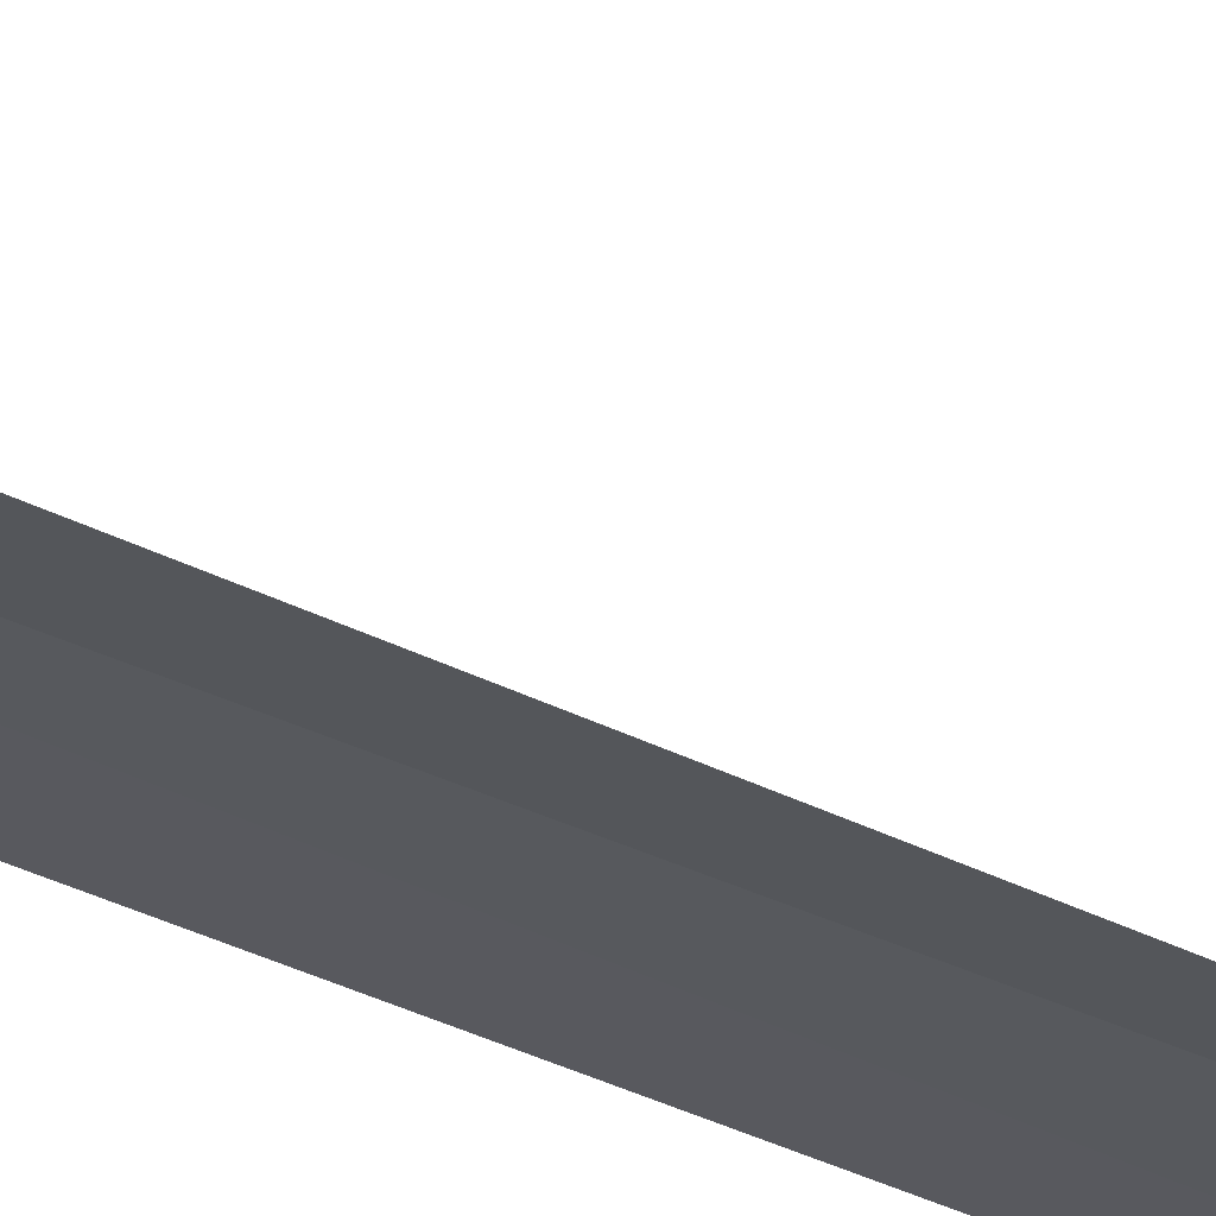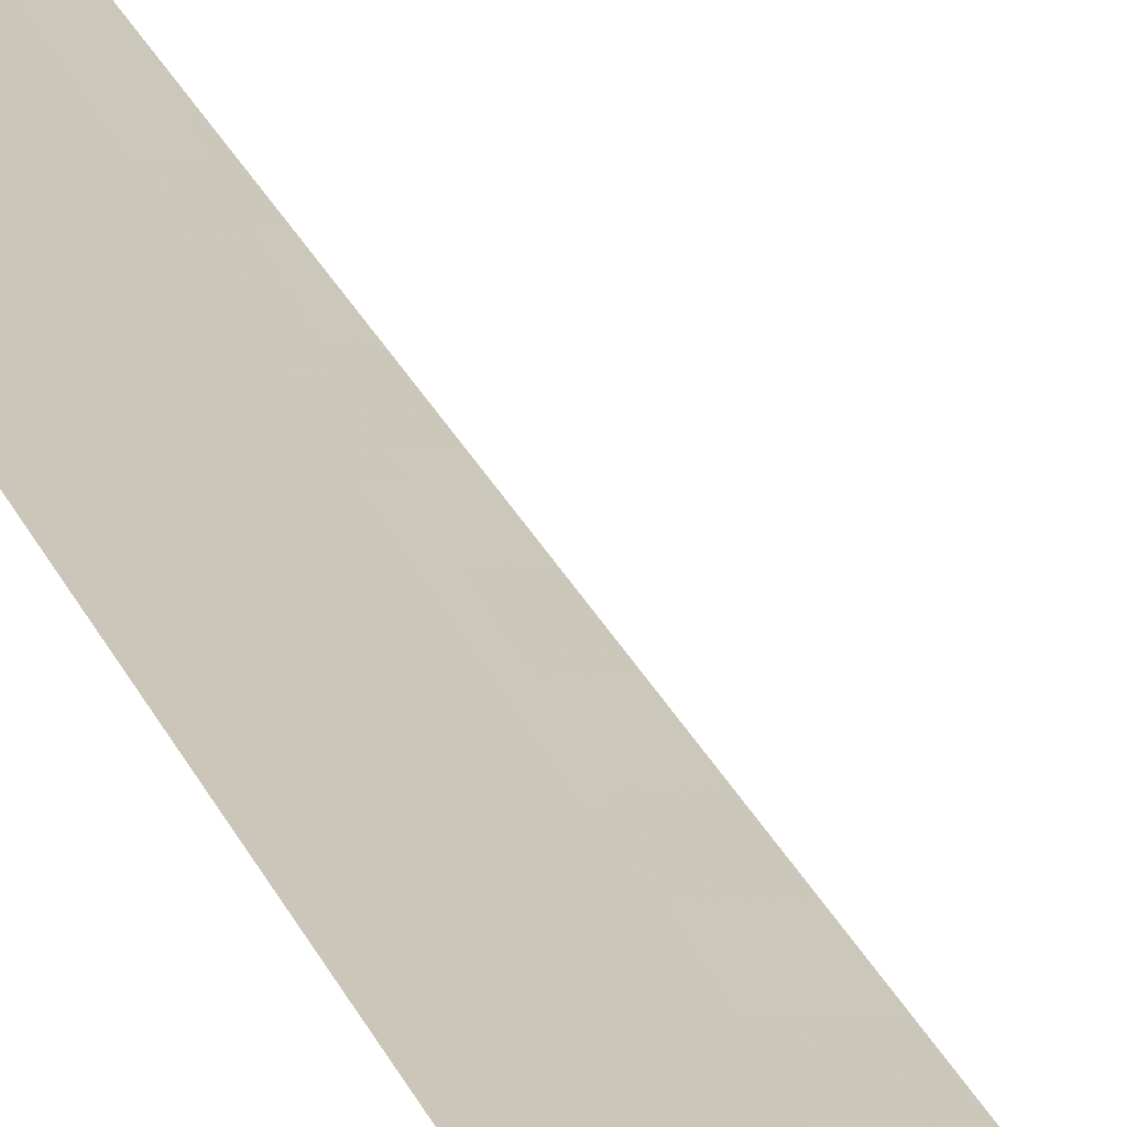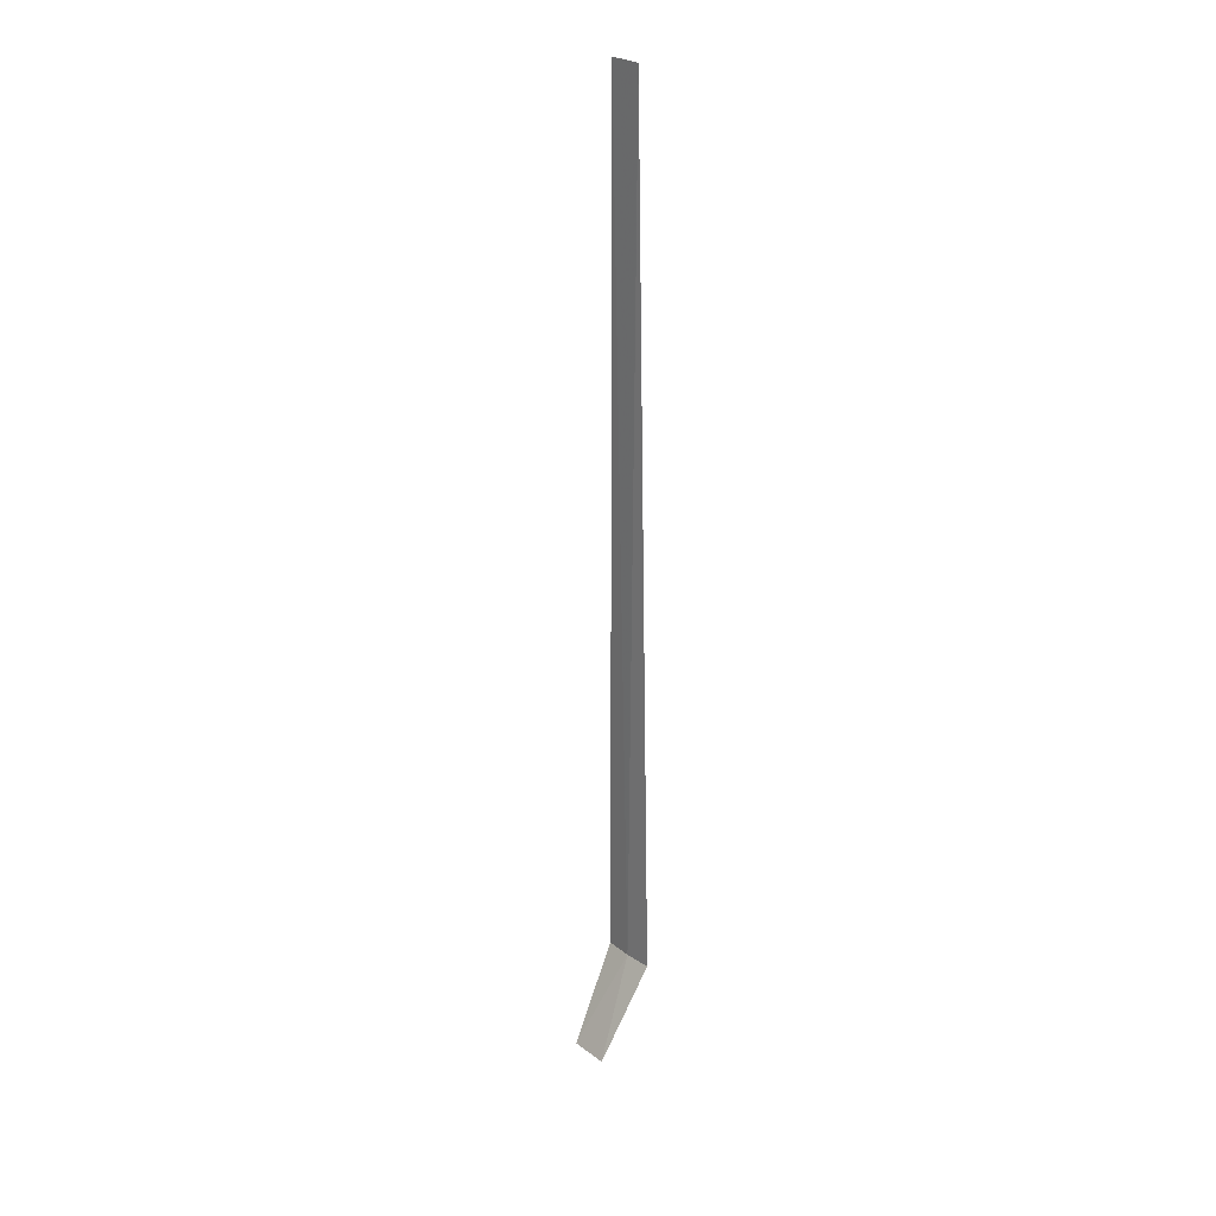
<metadata>
{"format":"obj","ext":"obj","renderer":"f3d","projection":"perspective","resolution":1024,"background":"white","views":[{"elev":-37.6,"azim":-121.6,"up":"+Y"},{"elev":22.4,"azim":164.3,"up":"+Y"},{"elev":26.0,"azim":-120.8,"up":"+Z"}]}
</metadata>
<code>
v 39.18 4.169 86.51
v 38.77 4.068 86.5
v 39.06 4.145 100
v 39.57 4.228 100
v 39.59 4.23 86.51
v 39.39 4.966 85
v 38.8 4.857 85
f 1 3 2
f 1 5 4
f 1 4 3
f 1 6 5
f 1 7 6
f 1 2 7

</code>
